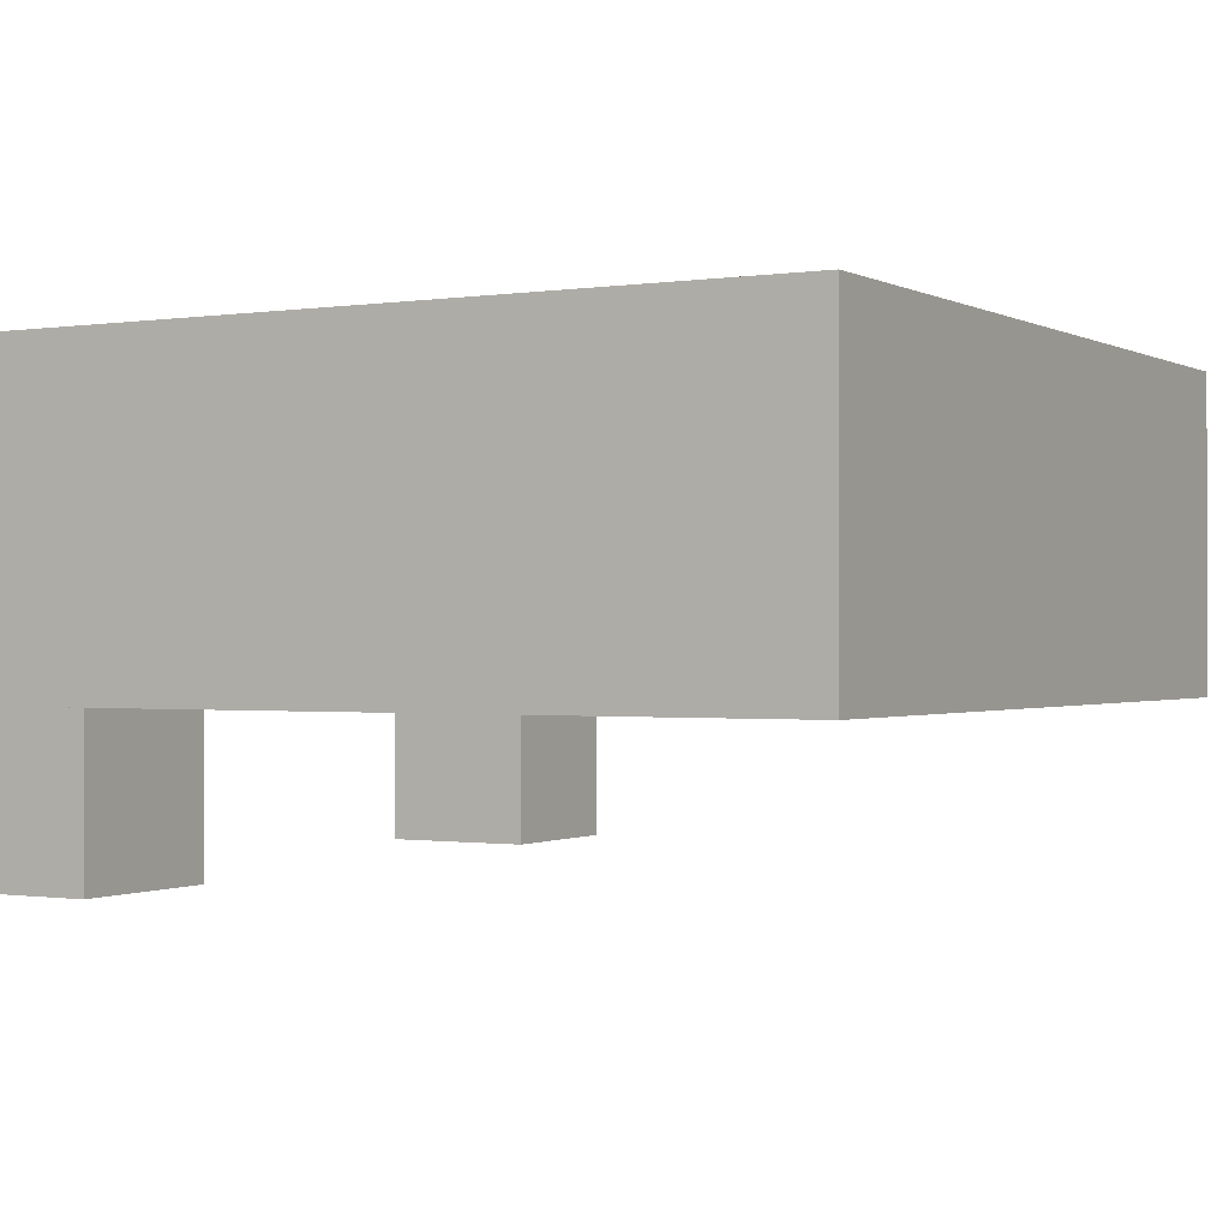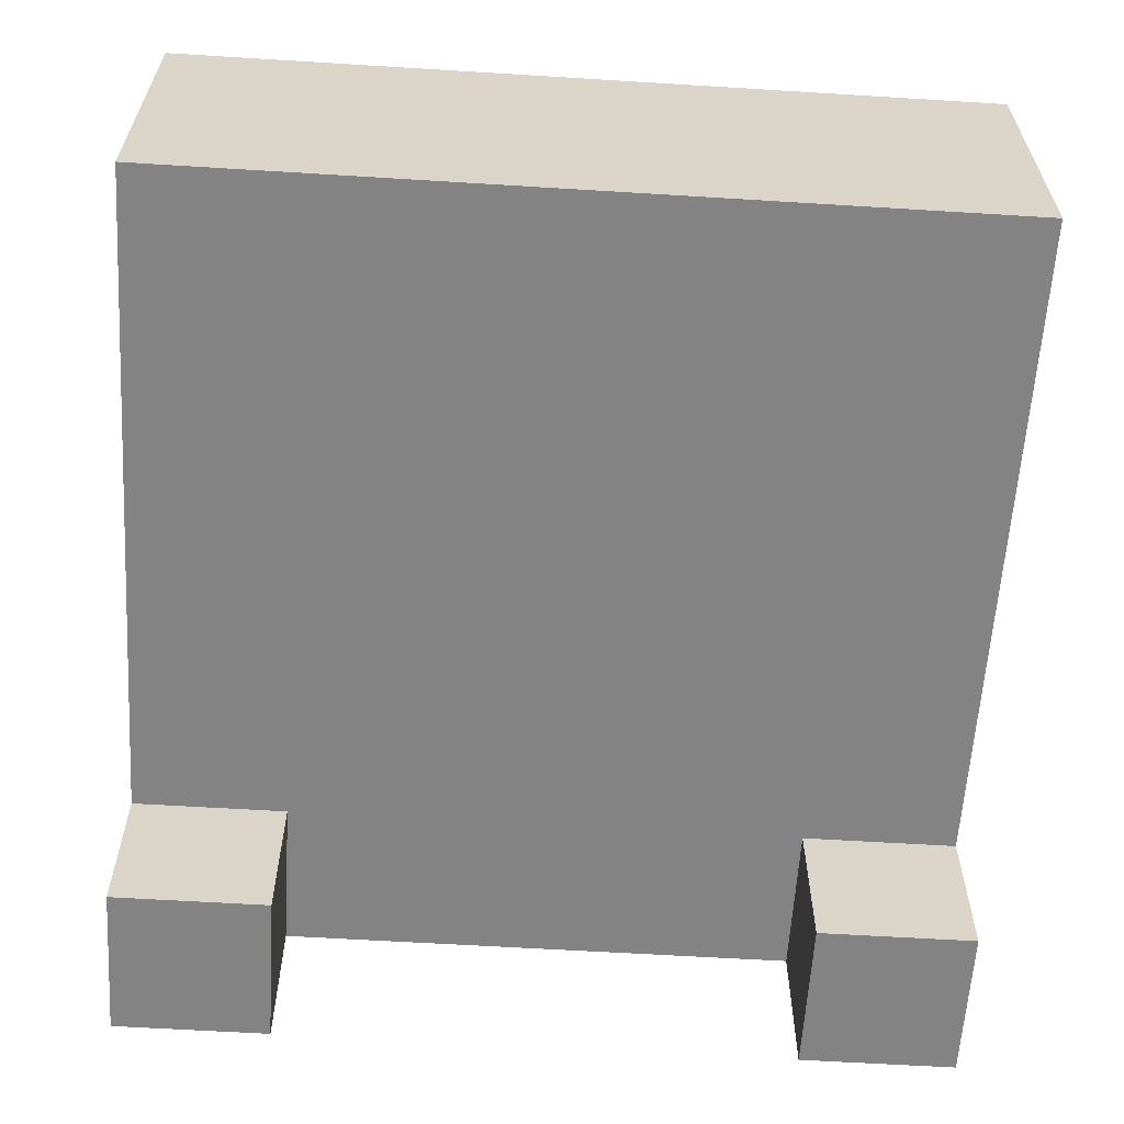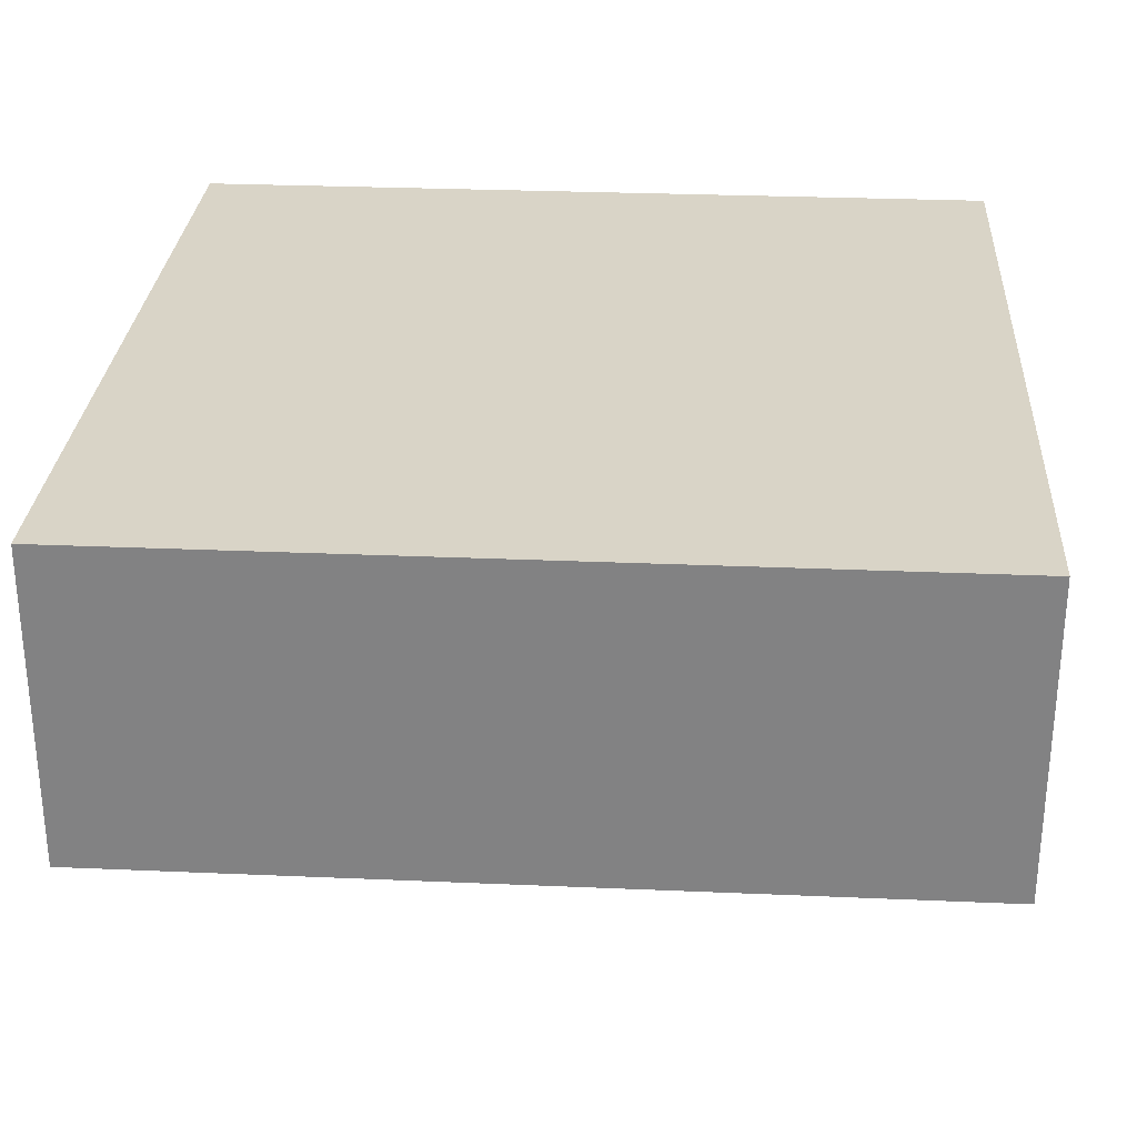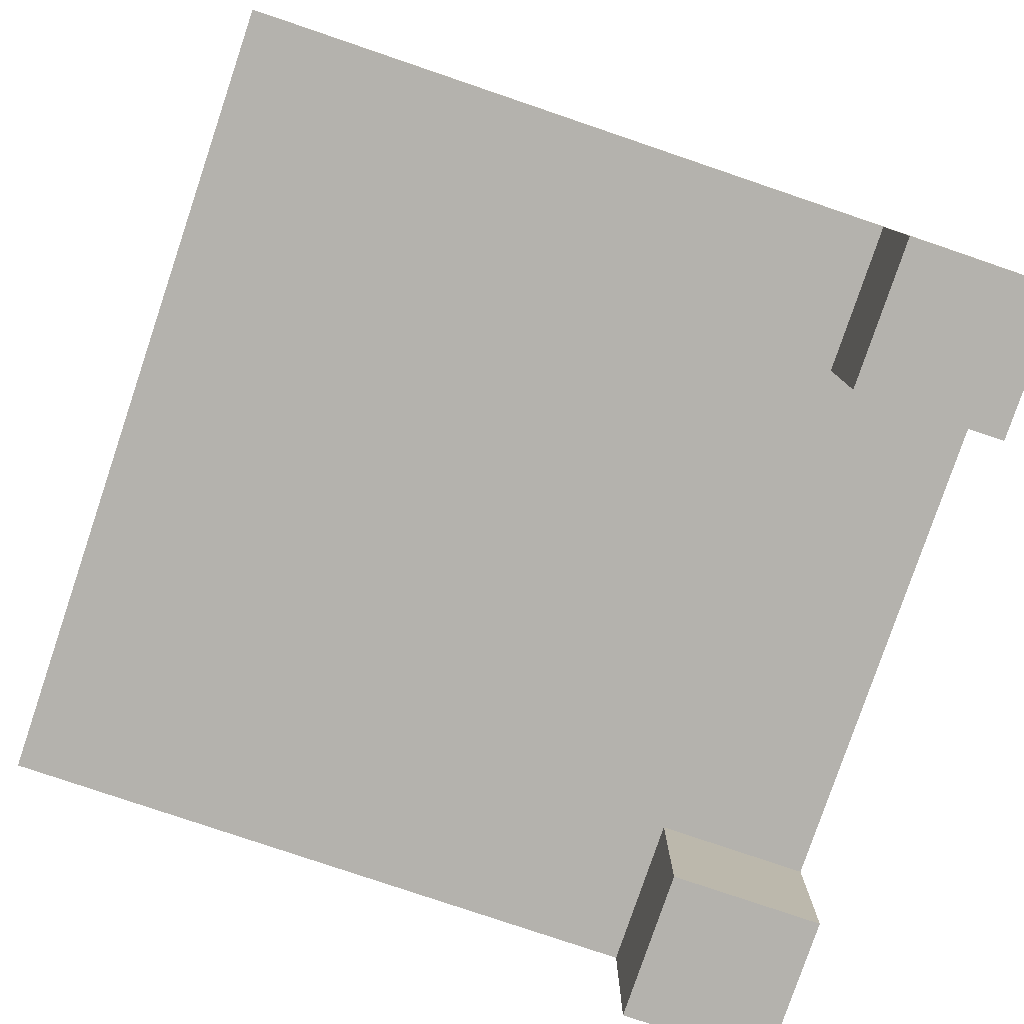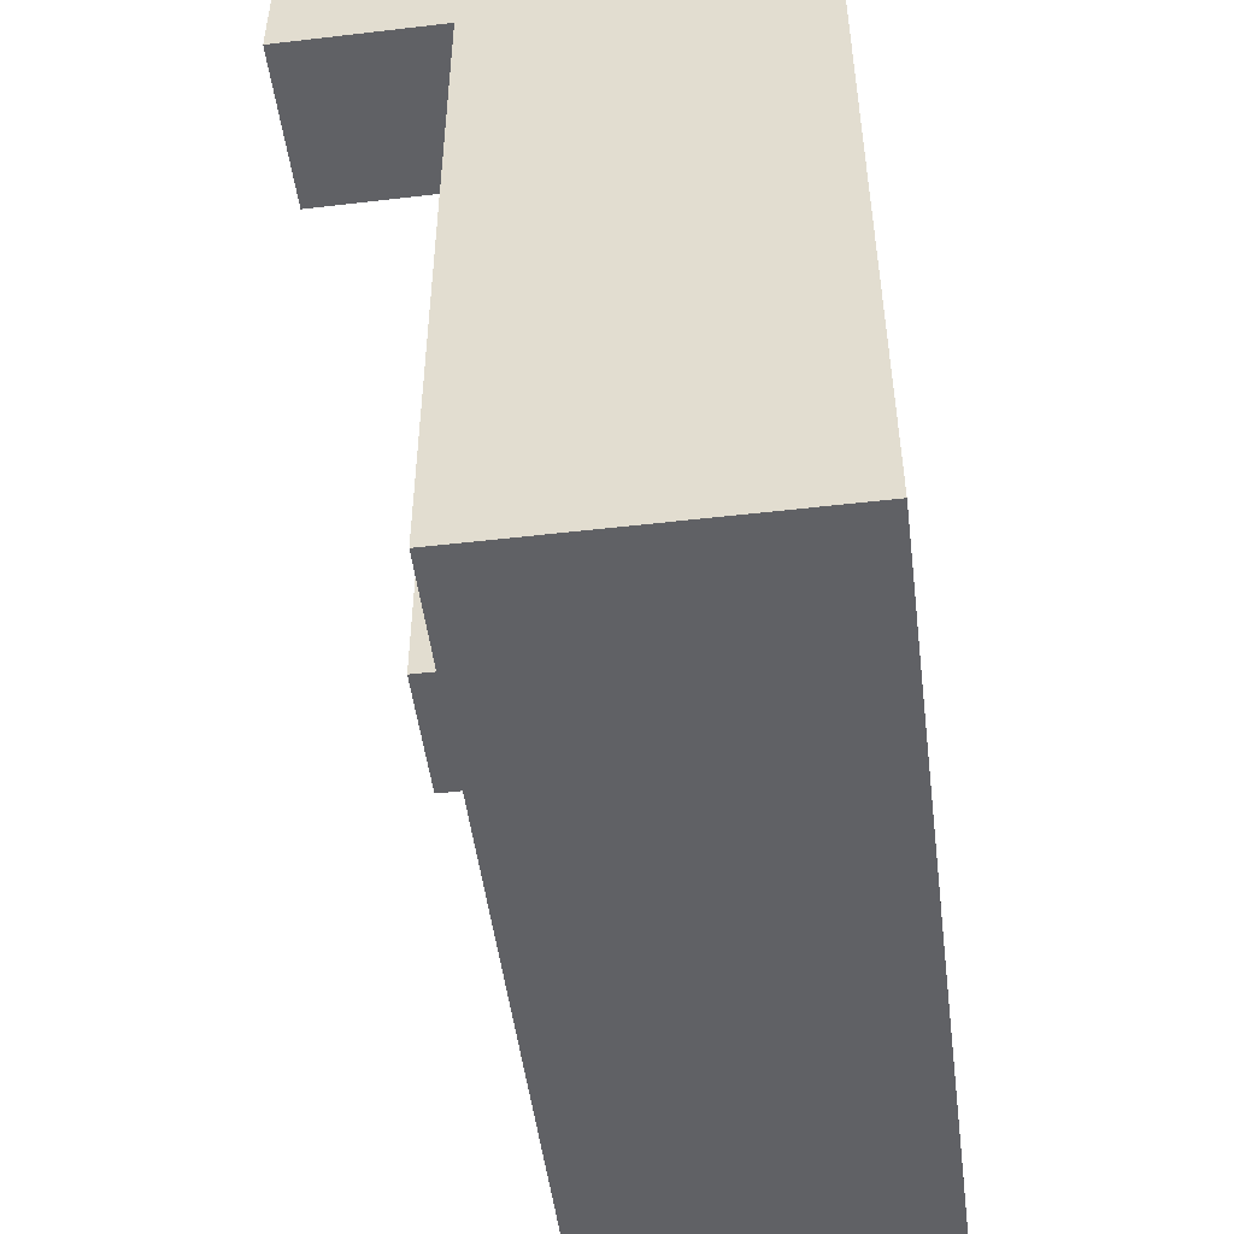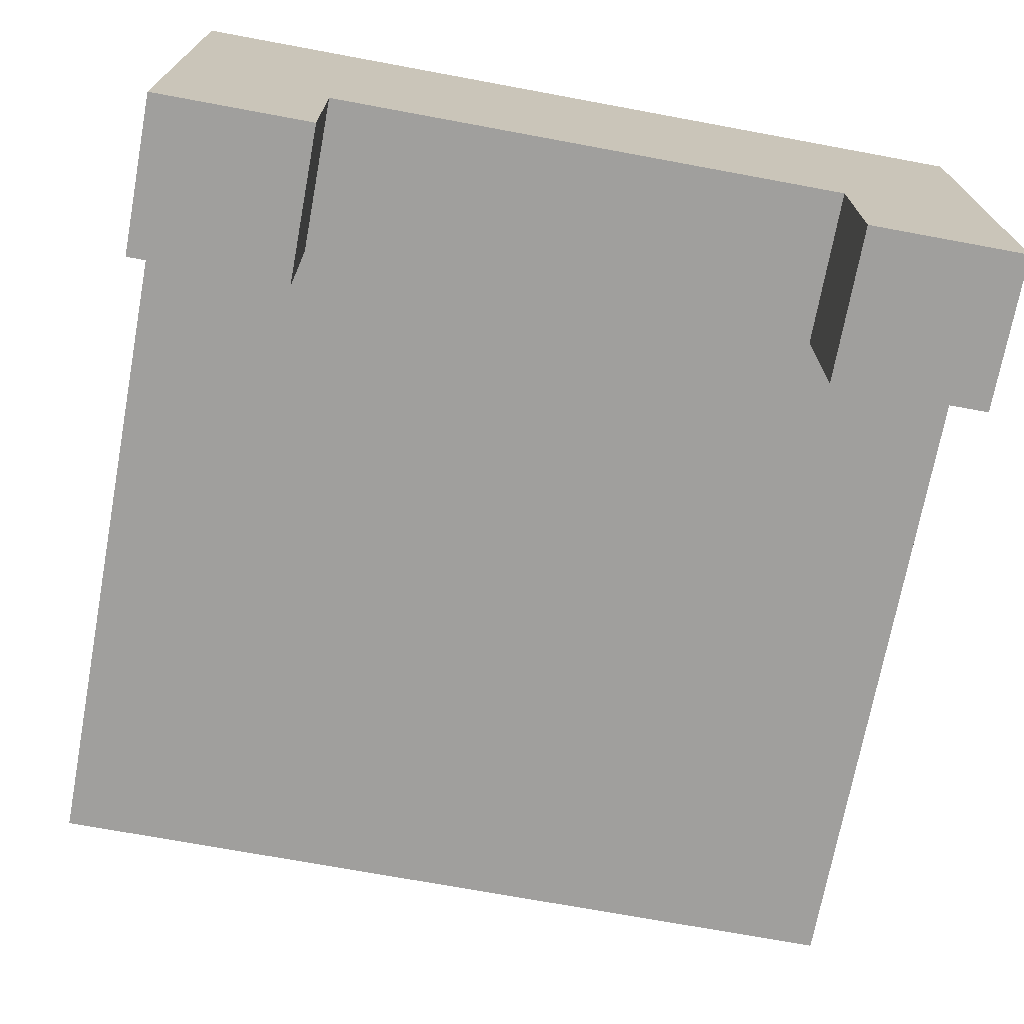
<metadata>
{"format":"obj","ext":"obj","renderer":"f3d","projection":"perspective","resolution":1024,"background":"white","views":[{"elev":-0.5,"azim":119.7,"up":"+Y"},{"elev":-61.1,"azim":176.4,"up":"+Y"},{"elev":28.6,"azim":-176.3,"up":"+Y"},{"elev":-79.6,"azim":-108.7,"up":"+Y"},{"elev":-50.2,"azim":97.3,"up":"+Z"},{"elev":-71.3,"azim":-10.5,"up":"+Y"}]}
</metadata>
<code>
o cube
v -0.5 0.0625 -0.5
v -0.5 0.0625 0.5
v -0.5 -0.3125 -0.5
v -0.5 -0.3125 0.5
v 0.5 0.0625 0.5
v 0.5 0.0625 -0.5
v 0.5 -0.3125 0.5
v 0.5 -0.3125 -0.5
f 1 3 2
f 3 4 2
f 5 7 6
f 7 8 6
f 5 6 2
f 6 1 2
f 8 7 3
f 7 4 3
f 6 8 1
f 8 3 1
f 2 4 5
f 4 7 5
o cube
v 0.3125 -0.3125 0.3125
v 0.3125 -0.3125 0.5
v 0.3125 -0.5 0.3125
v 0.3125 -0.5 0.5
v 0.5 -0.3125 0.5
v 0.5 -0.3125 0.3125
v 0.5 -0.5 0.5
v 0.5 -0.5 0.3125
f 9 11 10
f 11 12 10
f 13 15 14
f 15 16 14
f 13 14 10
f 14 9 10
f 16 15 11
f 15 12 11
f 14 16 9
f 16 11 9
f 10 12 13
f 12 15 13
o cube
v -0.5 -0.3125 0.3125
v -0.5 -0.3125 0.5
v -0.5 -0.5 0.3125
v -0.5 -0.5 0.5
v -0.3125 -0.3125 0.5
v -0.3125 -0.3125 0.3125
v -0.3125 -0.5 0.5
v -0.3125 -0.5 0.3125
f 17 19 18
f 19 20 18
f 21 23 22
f 23 24 22
f 21 22 18
f 22 17 18
f 24 23 19
f 23 20 19
f 22 24 17
f 24 19 17
f 18 20 21
f 20 23 21

</code>
